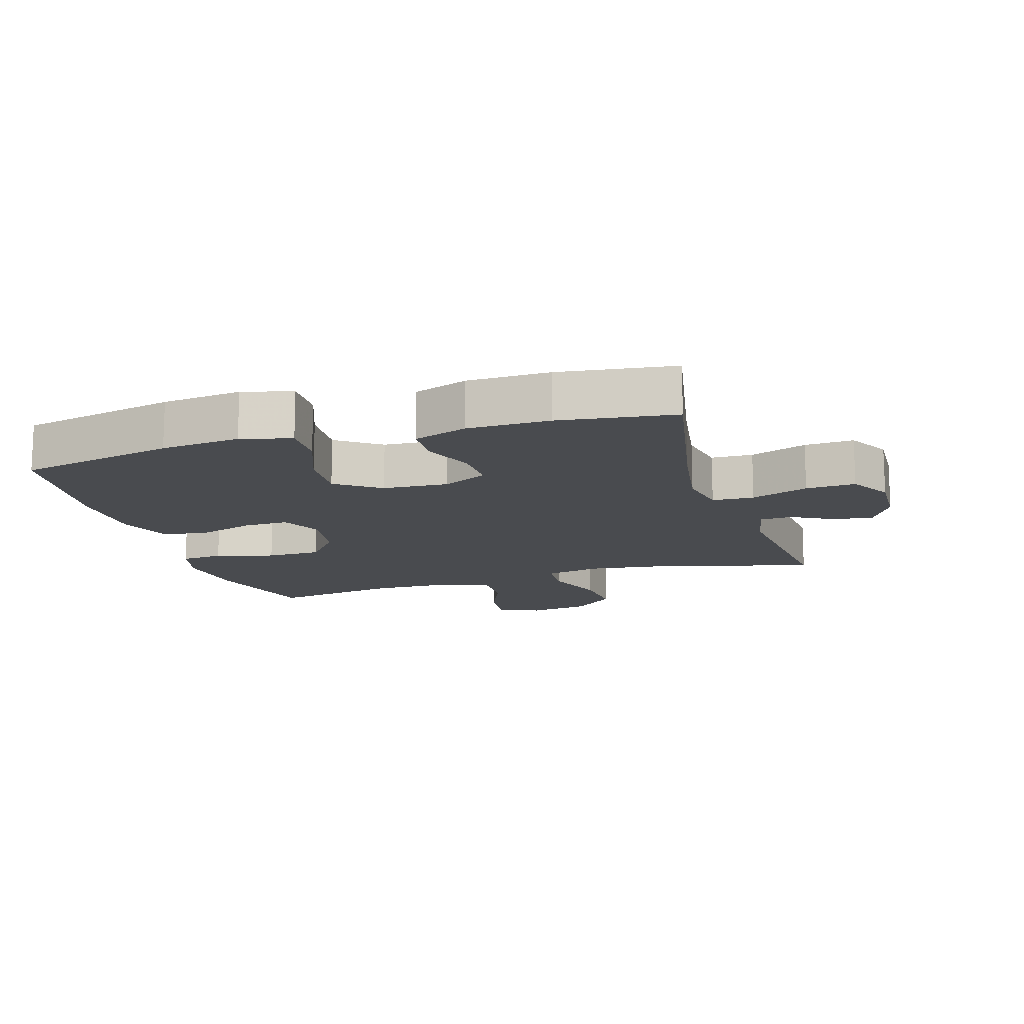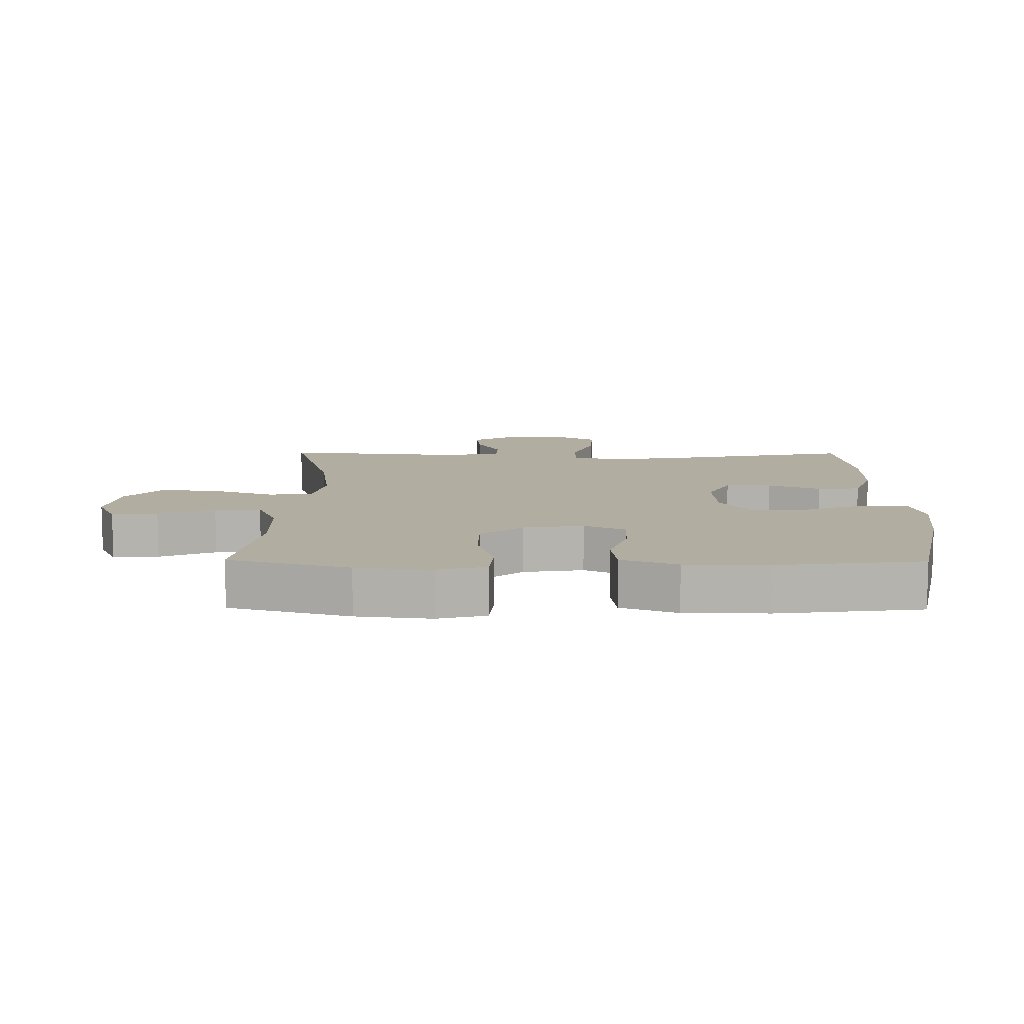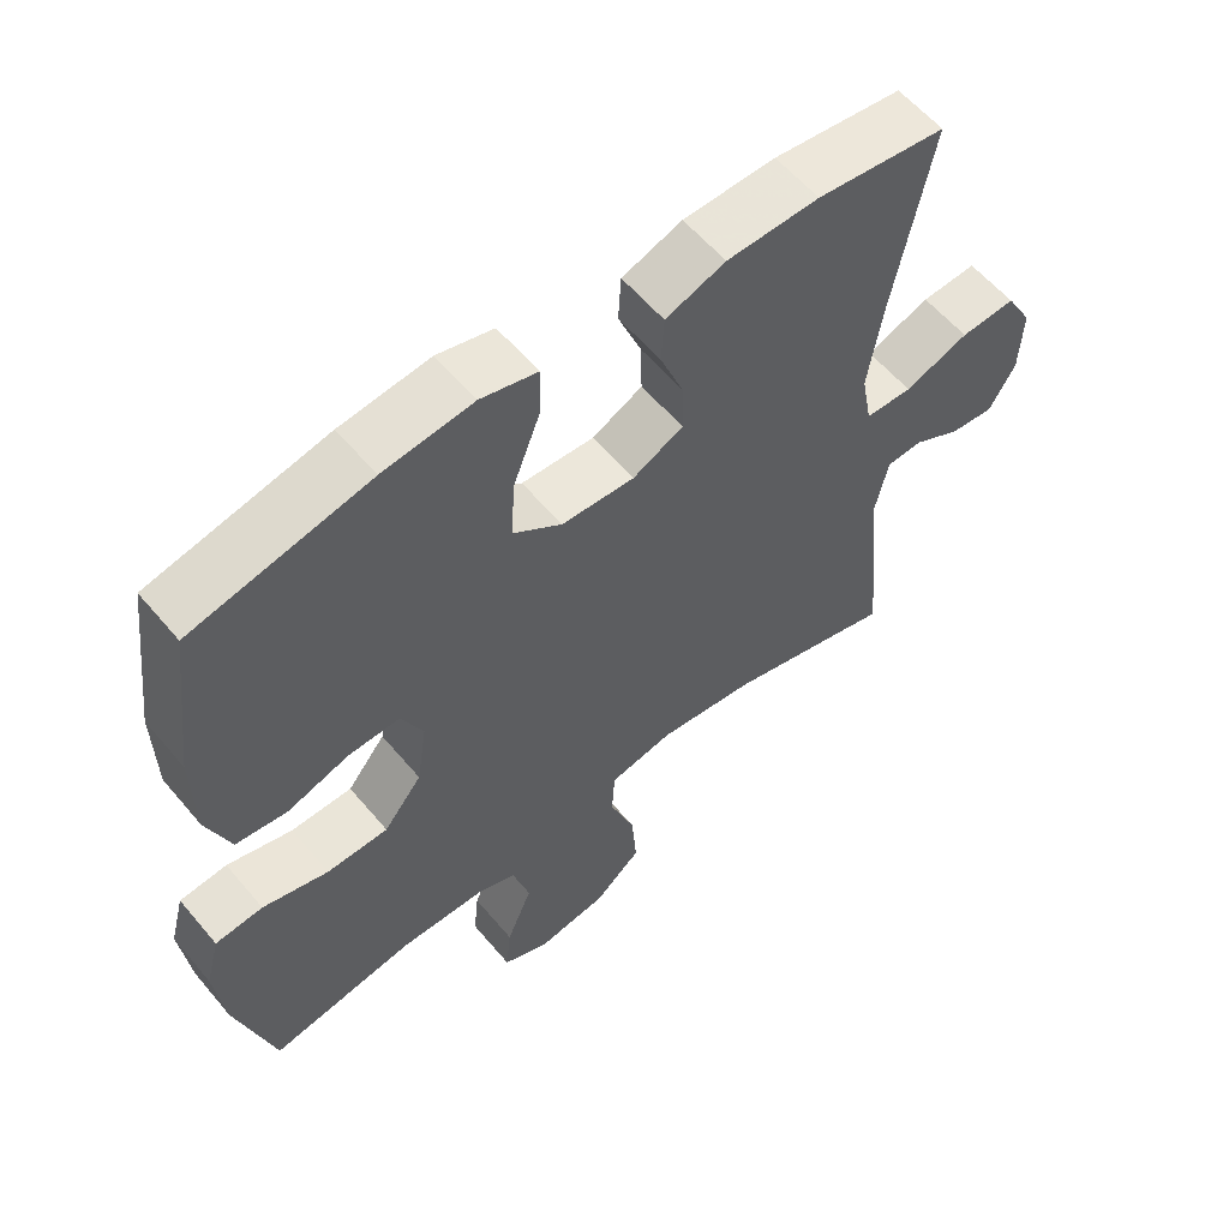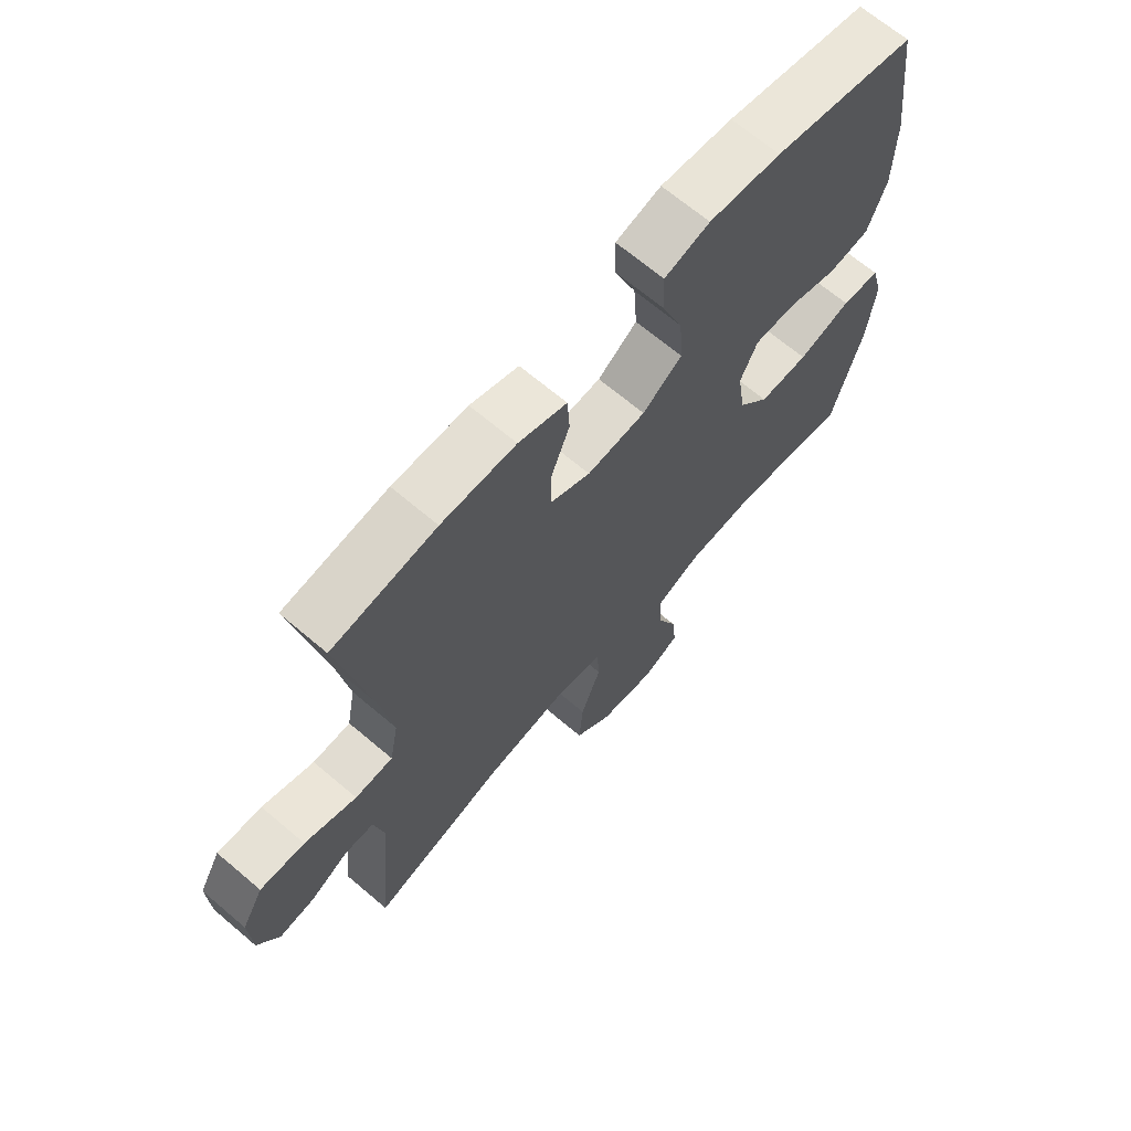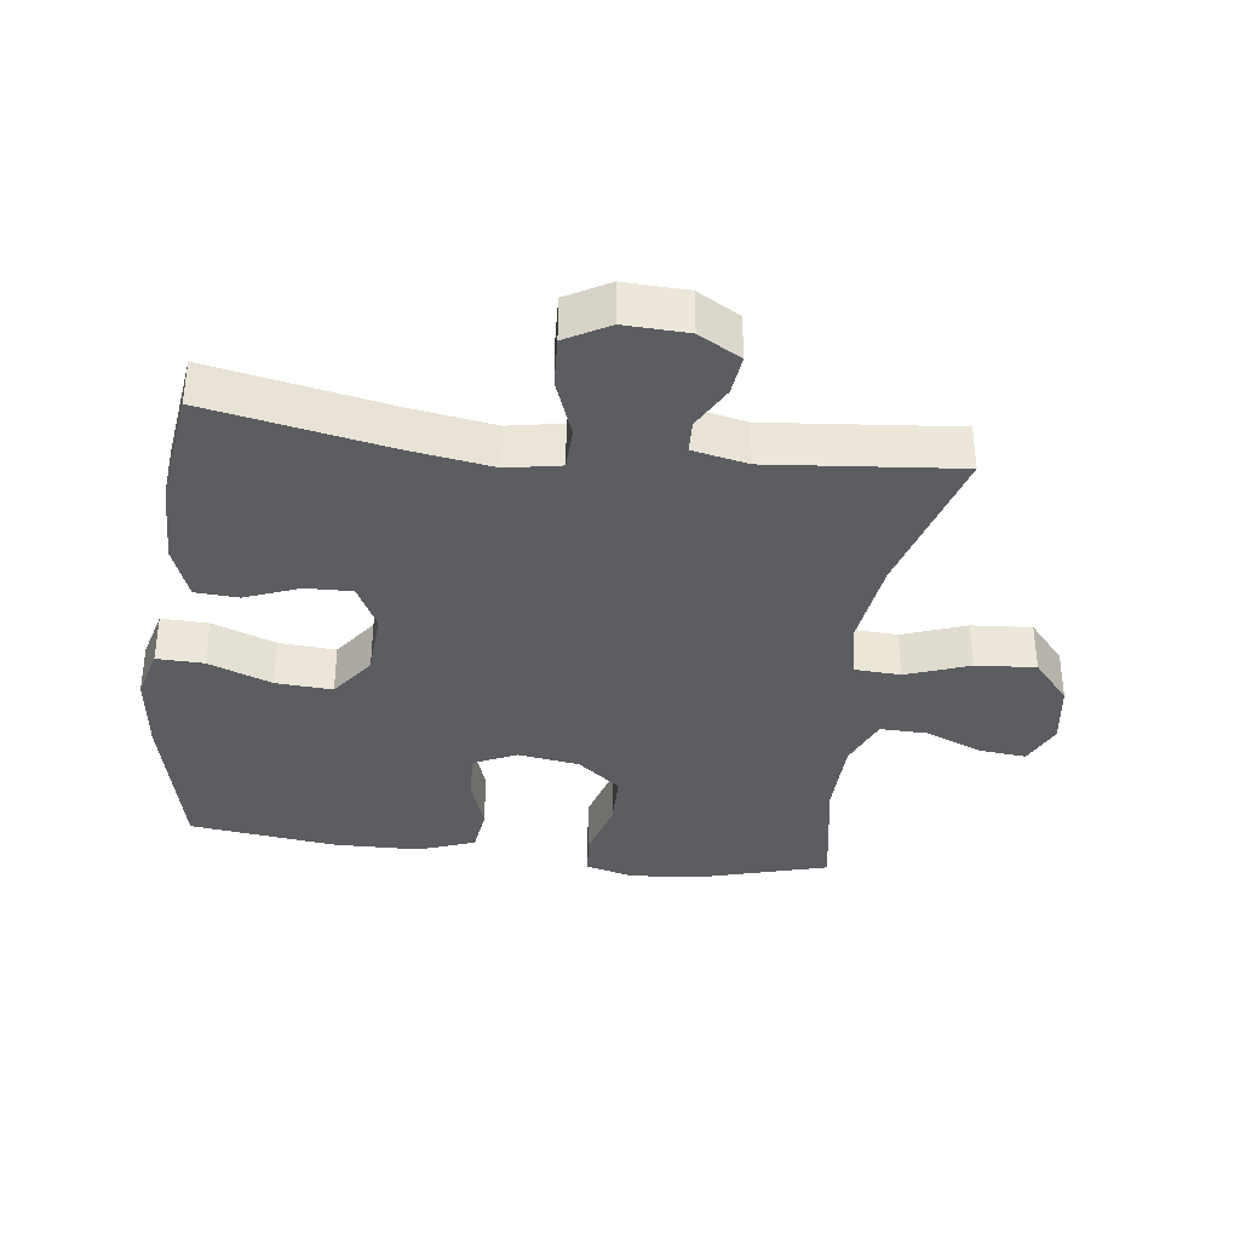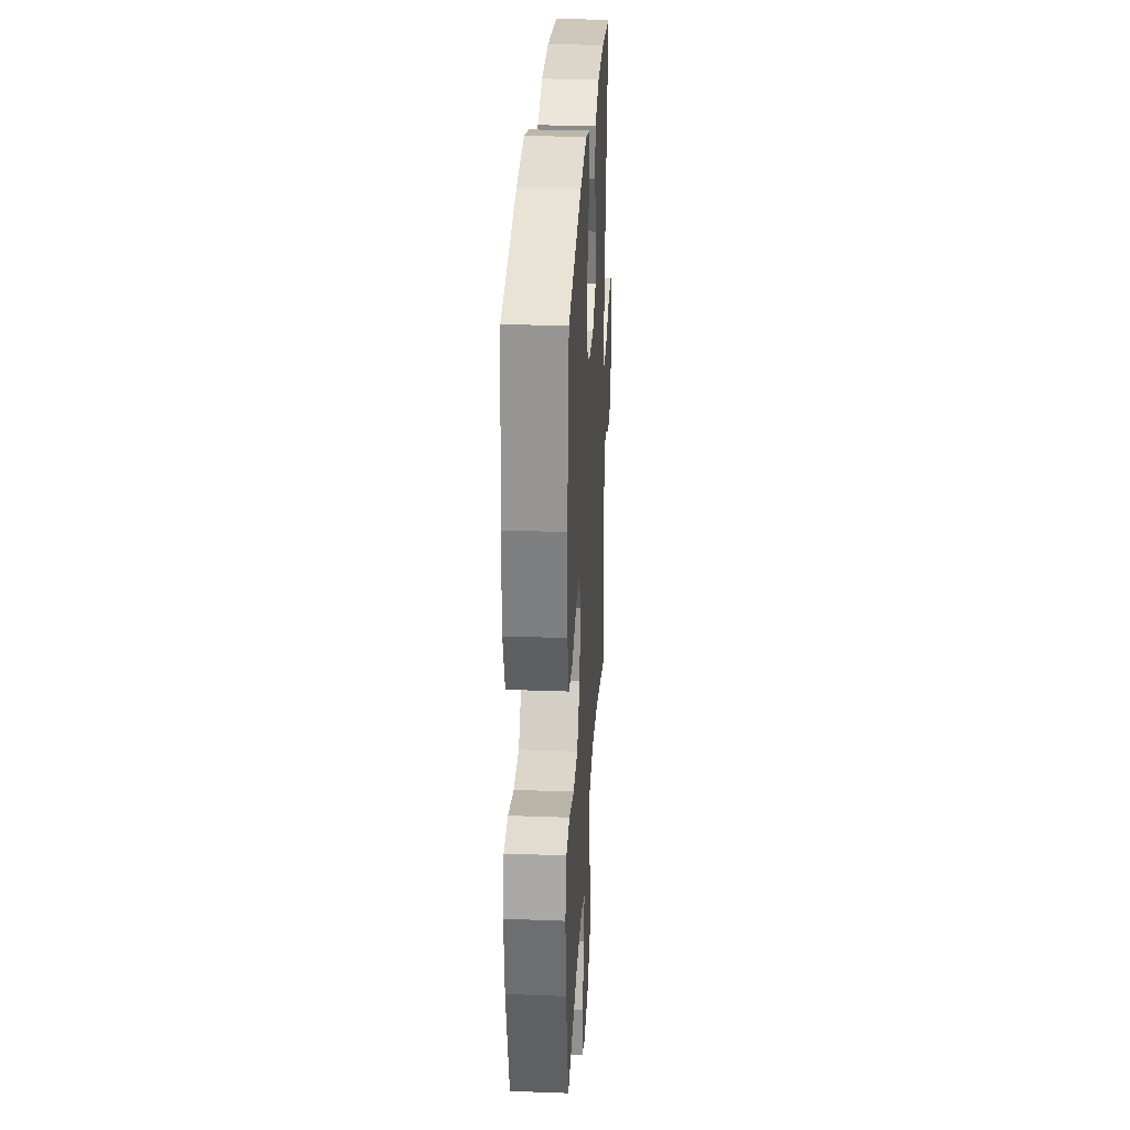
<metadata>
{"format":"obj","ext":"obj","renderer":"f3d","projection":"perspective","resolution":1024,"background":"white","views":[{"elev":-13.9,"azim":17.1,"up":"+Y"},{"elev":10.4,"azim":-89.4,"up":"+Y"},{"elev":58.7,"azim":-39.7,"up":"+Z"},{"elev":67.4,"azim":130.4,"up":"+Z"},{"elev":-36.1,"azim":82.8,"up":"+Y"},{"elev":29.1,"azim":-86.9,"up":"+Z"}]}
</metadata>
<code>
v -0.5 0.07 -0.5
v -0.552 0.07 -0.314
v -0.565 0.07 -0.198
v -0.545 0.07 -0.123
v -0.479 0.07 -0.117
v -0.388 0.07 -0.143
v -0.303 0.07 -0.142
v -0.25 0.07 -0.076
v -0.236 0.07 0.017
v -0.266 0.07 0.081
v -0.337 0.07 0.079
v -0.423 0.07 0.051
v -0.494 0.07 0.06
v -0.526 0.07 0.147
v -0.528 0.07 0.277
v -0.5 0.07 0.5
v -0.256 0.07 0.553
v -0.132 0.07 0.567
v -0.054 0.07 0.546
v -0.056 0.07 0.475
v -0.093 0.07 0.379
v -0.099 0.07 0.293
v -0.031 0.07 0.244
v 0.07 0.07 0.238
v 0.14 0.07 0.273
v 0.138 0.07 0.344
v 0.106 0.07 0.426
v 0.11 0.07 0.492
v 0.193 0.07 0.522
v 0.321 0.07 0.524
v 0.5 0.07 0.5
v 0.446 0.07 0.226
v 0.426 0.07 0.1
v 0.441 0.07 0.019
v 0.506 0.07 0.017
v 0.595 0.07 0.05
v 0.672 0.07 0.054
v 0.709 0.07 -0.012
v 0.705 0.07 -0.108
v 0.668 0.07 -0.172
v 0.607 0.07 -0.165
v 0.541 0.07 -0.129
v 0.491 0.07 -0.131
v 0.473 0.07 -0.215
v 0.5 0.07 -0.5
v 0.266 0.07 -0.434
v 0.131 0.07 -0.416
v 0.043 0.07 -0.434
v 0.039 0.07 -0.503
v 0.074 0.07 -0.599
v 0.081 0.07 -0.69
v 0.016 0.07 -0.746
v -0.081 0.07 -0.761
v -0.146 0.07 -0.731
v -0.139 0.07 -0.66
v -0.103 0.07 -0.573
v -0.101 0.07 -0.501
v -0.178 0.07 -0.469
v -0.3 0.07 -0.466
v -0.5 0 -0.5
v -0.552 0 -0.314
v -0.565 0 -0.198
v -0.545 0 -0.123
v -0.479 0 -0.117
v -0.388 0 -0.143
v -0.303 0 -0.142
v -0.25 0 -0.076
v -0.236 0 0.017
v -0.266 0 0.081
v -0.337 0 0.079
v -0.423 0 0.051
v -0.494 0 0.06
v -0.526 0 0.147
v -0.528 0 0.277
v -0.5 0 0.5
v -0.256 0 0.553
v -0.132 0 0.567
v -0.054 0 0.546
v -0.056 0 0.475
v -0.093 0 0.379
v -0.099 0 0.293
v -0.031 0 0.244
v 0.07 0 0.238
v 0.14 0 0.273
v 0.138 0 0.344
v 0.106 0 0.426
v 0.11 0 0.492
v 0.193 0 0.522
v 0.321 0 0.524
v 0.5 0 0.5
v 0.446 0 0.226
v 0.426 0 0.1
v 0.441 0 0.019
v 0.506 0 0.017
v 0.595 0 0.05
v 0.672 0 0.054
v 0.709 0 -0.012
v 0.705 0 -0.108
v 0.668 0 -0.172
v 0.607 0 -0.165
v 0.541 0 -0.129
v 0.491 0 -0.131
v 0.473 0 -0.215
v 0.5 0 -0.5
v 0.266 0 -0.434
v 0.131 0 -0.416
v 0.043 0 -0.434
v 0.039 0 -0.503
v 0.074 0 -0.599
v 0.081 0 -0.69
v 0.016 0 -0.746
v -0.081 0 -0.761
v -0.146 0 -0.731
v -0.139 0 -0.66
v -0.103 0 -0.573
v -0.101 0 -0.501
v -0.178 0 -0.469
v -0.3 0 -0.466
f 54 55 56
f 53 54 56
f 52 53 56
f 51 52 56
f 50 51 56
f 49 50 56
f 48 49 56 57
f 44 45 46
f 43 44 46 47
f 40 41 42
f 39 40 42
f 38 39 42
f 37 38 42
f 36 37 42
f 35 36 42
f 34 35 42 43
f 30 31 32
f 29 30 32
f 28 29 32
f 27 28 32
f 26 27 32
f 25 26 32 33
f 24 25 33 34
f 19 20 21
f 18 19 21
f 17 18 21
f 16 17 21
f 15 16 21
f 14 15 21
f 13 14 21
f 12 13 21
f 11 12 21
f 10 11 21 22
f 9 10 22 23
f 4 5 6
f 3 4 6
f 2 3 6
f 1 2 6
f 59 1 6
f 58 59 6 7
f 58 7 8
f 57 58 8
f 48 57 8
f 43 47 48
f 34 43 48
f 24 34 48
f 23 24 48
f 9 23 48
f 8 9 48
f 115 114 113
f 115 113 112
f 115 112 111
f 115 111 110
f 115 110 109
f 115 109 108
f 116 115 108 107
f 105 104 103
f 106 105 103 102
f 101 100 99
f 101 99 98
f 101 98 97
f 101 97 96
f 101 96 95
f 101 95 94
f 102 101 94 93
f 91 90 89
f 91 89 88
f 91 88 87
f 91 87 86
f 91 86 85
f 92 91 85 84
f 93 92 84 83
f 80 79 78
f 80 78 77
f 80 77 76
f 80 76 75
f 80 75 74
f 80 74 73
f 80 73 72
f 80 72 71
f 80 71 70
f 81 80 70 69
f 82 81 69 68
f 65 64 63
f 65 63 62
f 65 62 61
f 65 61 60
f 65 60 118
f 66 65 118 117
f 67 66 117
f 67 117 116
f 67 116 107
f 107 106 102
f 107 102 93
f 107 93 83
f 107 83 82
f 107 82 68
f 107 68 67
f 1 60 61 2
f 2 61 62 3
f 3 62 63 4
f 4 63 64 5
f 5 64 65 6
f 6 65 66 7
f 7 66 67 8
f 8 67 68 9
f 9 68 69 10
f 10 69 70 11
f 11 70 71 12
f 12 71 72 13
f 13 72 73 14
f 14 73 74 15
f 15 74 75 16
f 16 75 76 17
f 17 76 77 18
f 18 77 78 19
f 19 78 79 20
f 20 79 80 21
f 21 80 81 22
f 22 81 82 23
f 23 82 83 24
f 24 83 84 25
f 25 84 85 26
f 26 85 86 27
f 27 86 87 28
f 28 87 88 29
f 29 88 89 30
f 30 89 90 31
f 31 90 91 32
f 32 91 92 33
f 33 92 93 34
f 34 93 94 35
f 35 94 95 36
f 36 95 96 37
f 37 96 97 38
f 38 97 98 39
f 39 98 99 40
f 40 99 100 41
f 41 100 101 42
f 42 101 102 43
f 43 102 103 44
f 44 103 104 45
f 45 104 105 46
f 46 105 106 47
f 47 106 107 48
f 48 107 108 49
f 49 108 109 50
f 50 109 110 51
f 51 110 111 52
f 52 111 112 53
f 53 112 113 54
f 54 113 114 55
f 55 114 115 56
f 56 115 116 57
f 57 116 117 58
f 58 117 118 59
f 59 118 60 1

</code>
